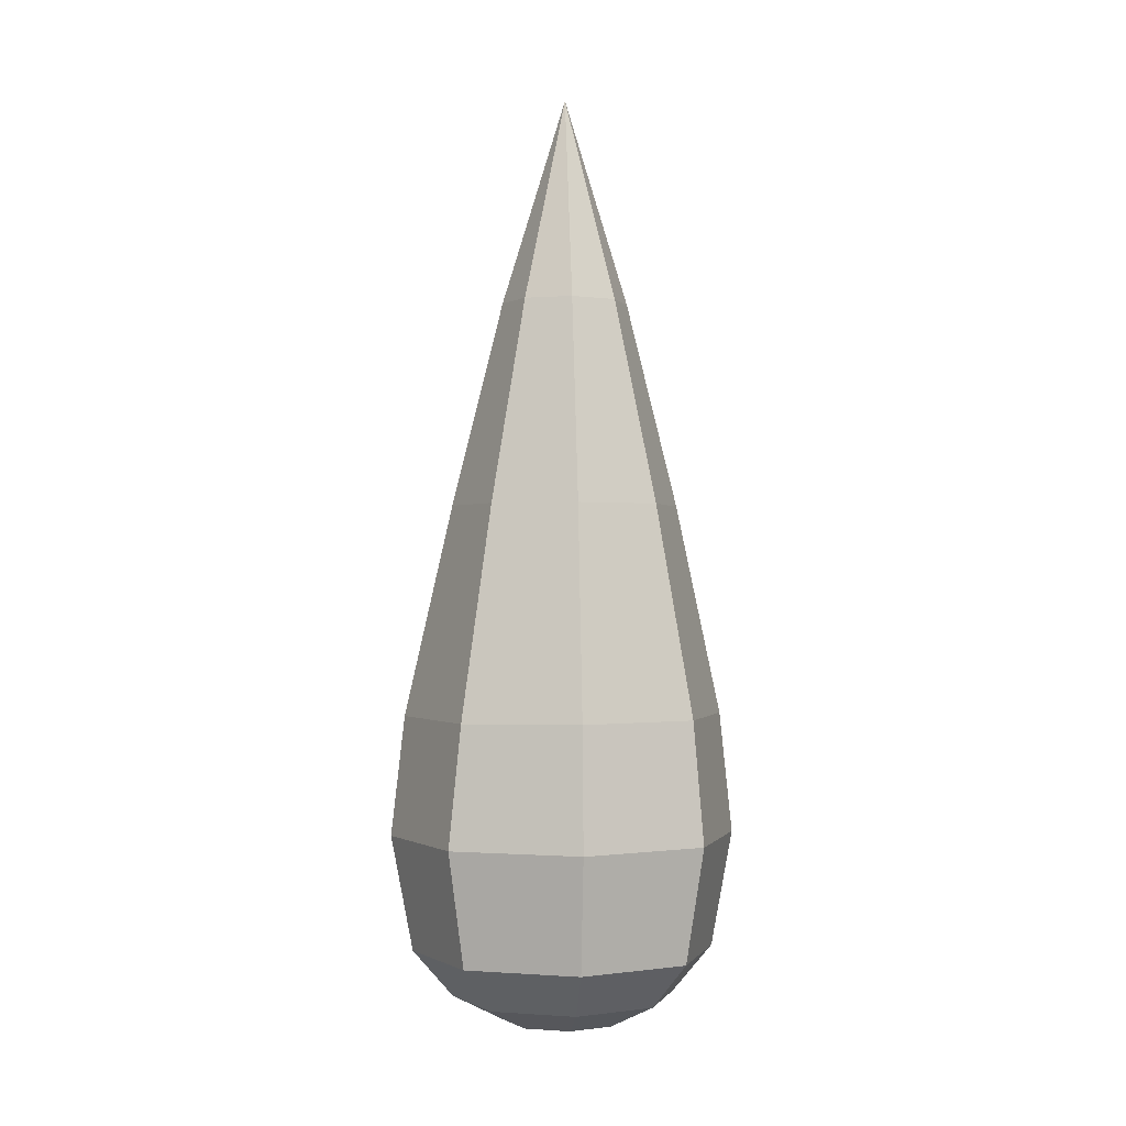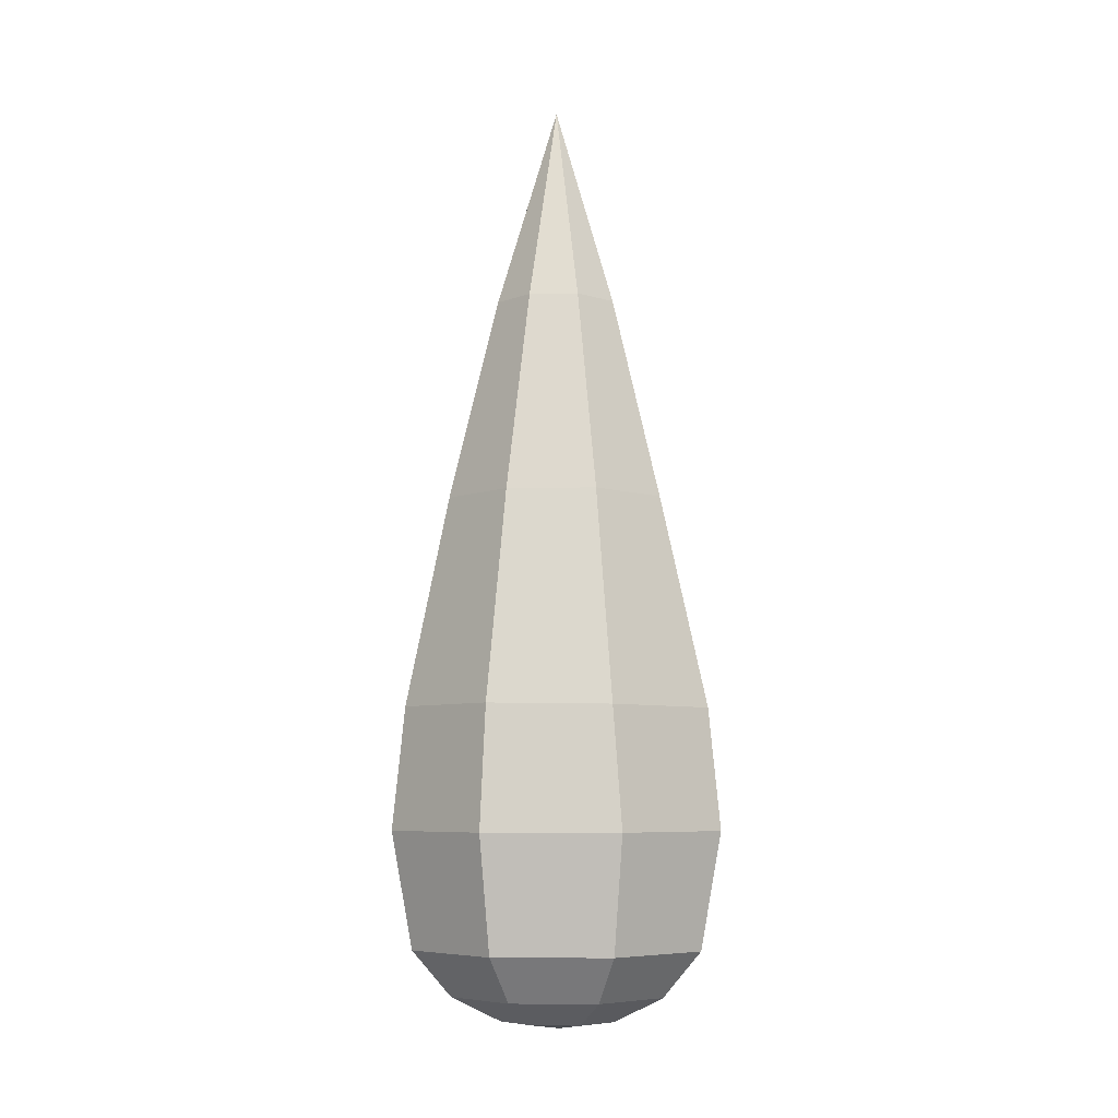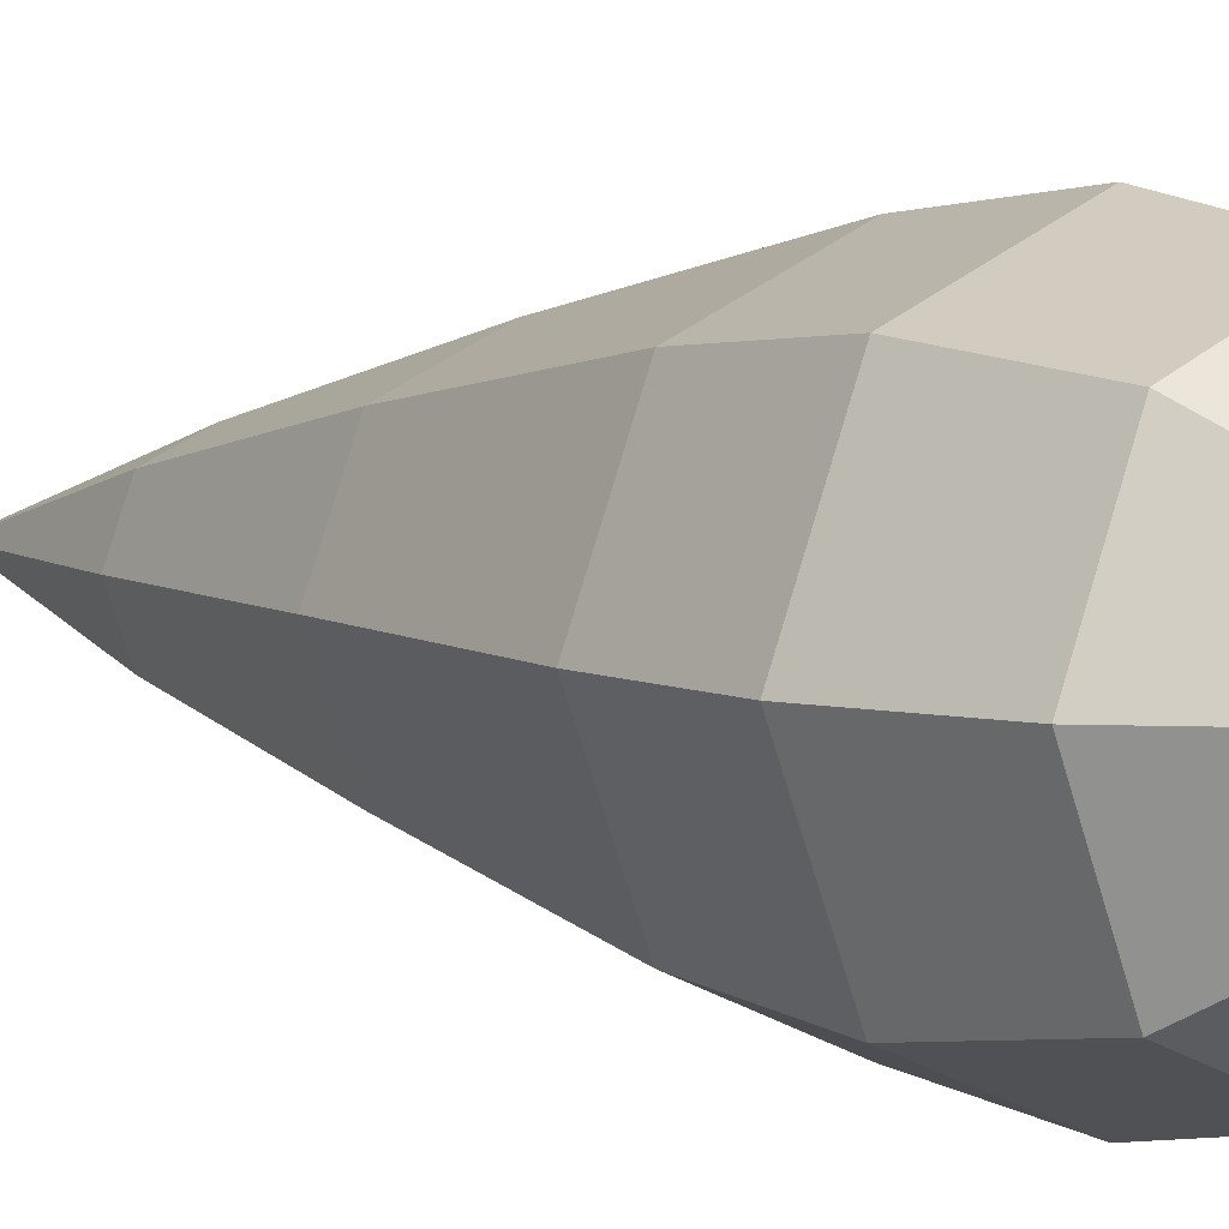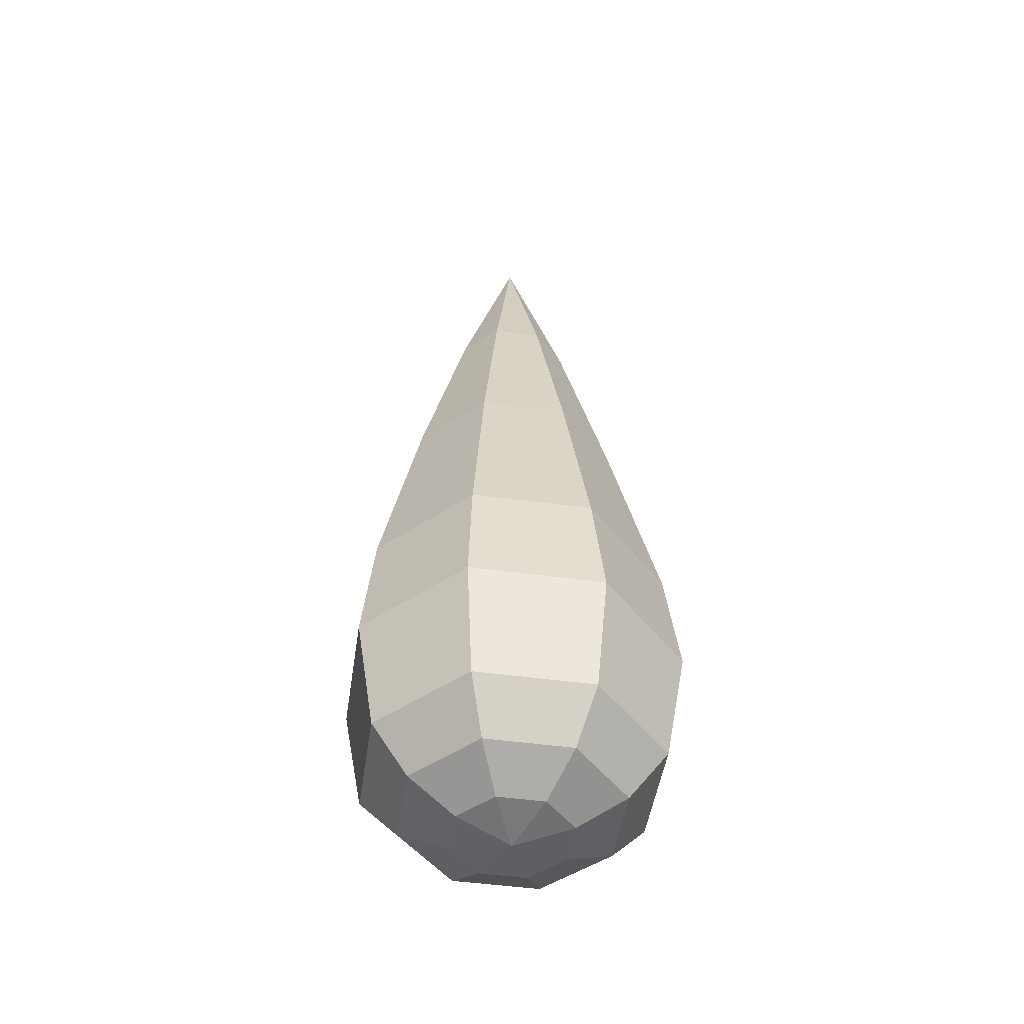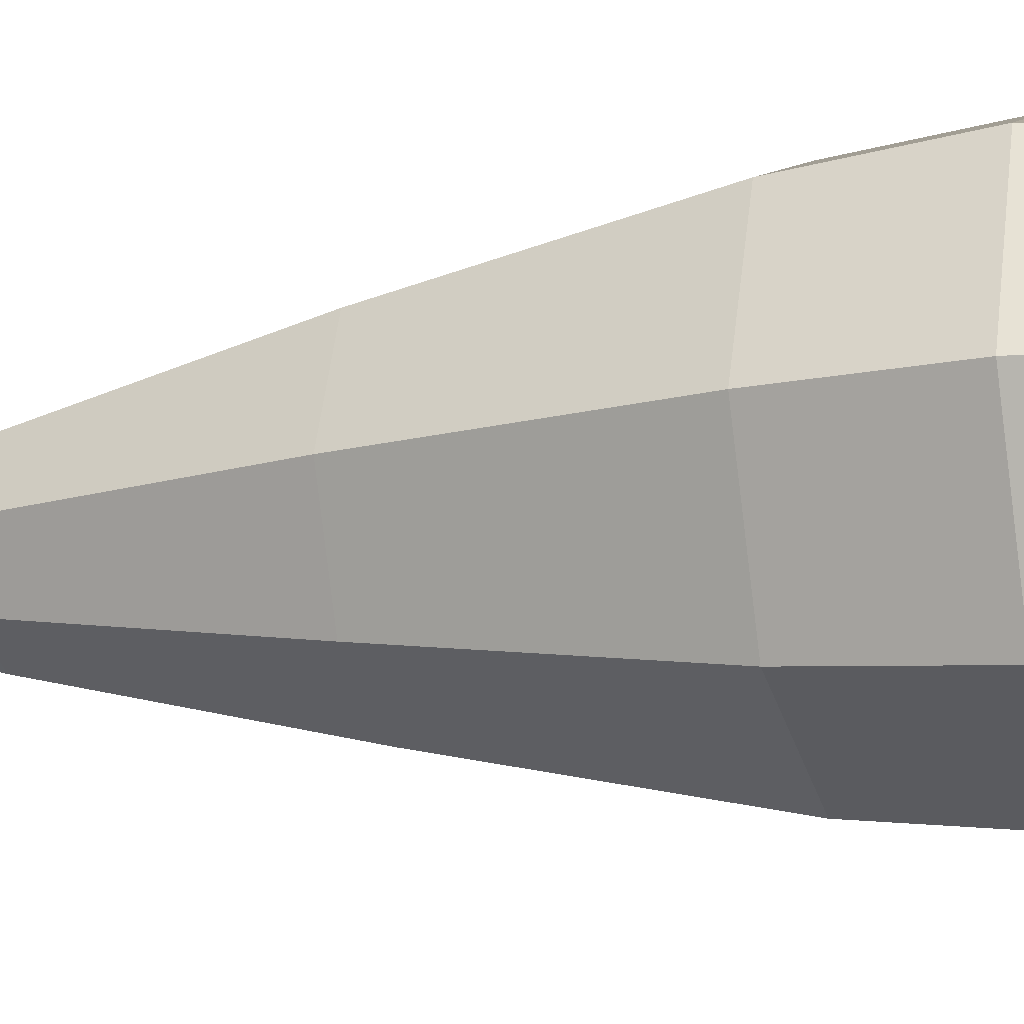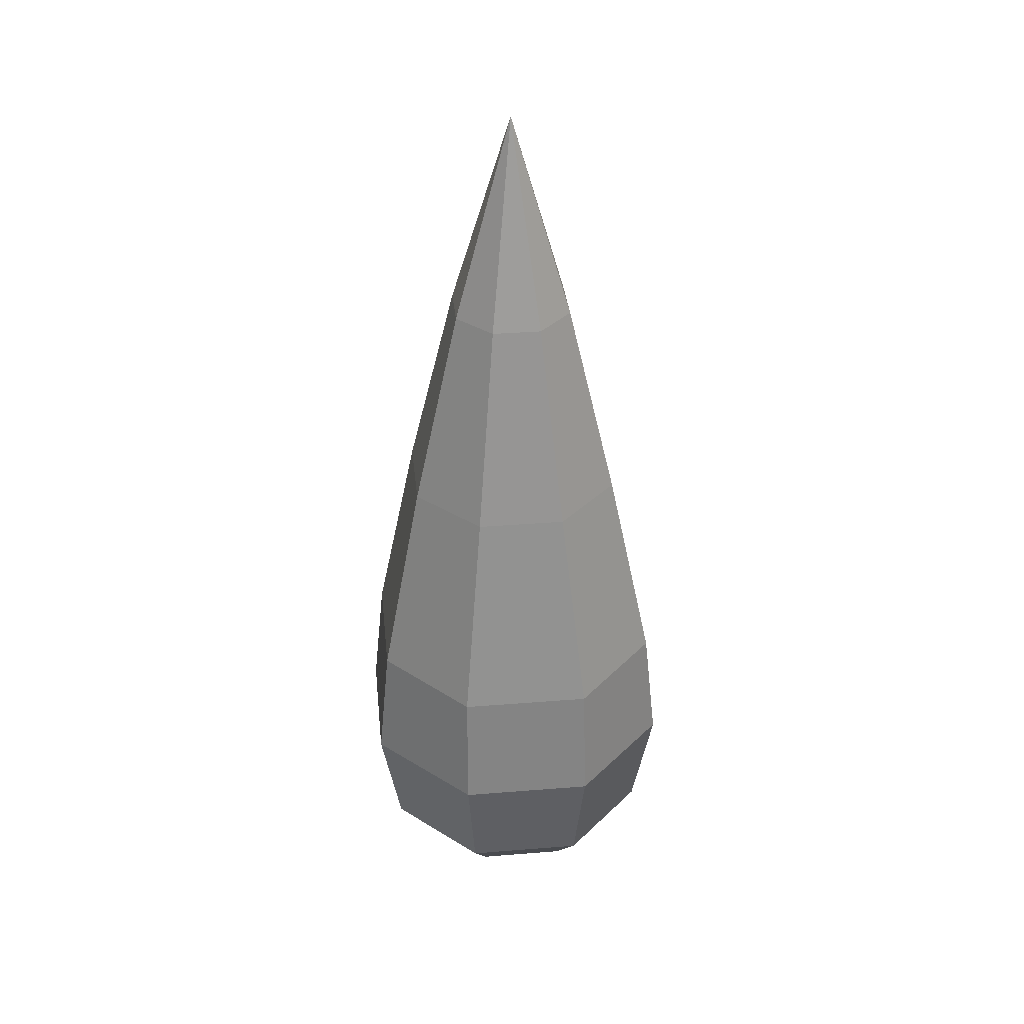
<metadata>
{"format":"obj","ext":"obj","renderer":"f3d","projection":"perspective","resolution":1024,"background":"white","views":[{"elev":-0.4,"azim":-141.3,"up":"+Y"},{"elev":-6.6,"azim":115.2,"up":"+Y"},{"elev":5.2,"azim":-41.1,"up":"+Z"},{"elev":-49.1,"azim":103.9,"up":"+Y"},{"elev":-15.2,"azim":-71.5,"up":"+Z"},{"elev":35.8,"azim":151.5,"up":"+Y"}]}
</metadata>
<code>
g default
v 0.2677 -0.1117 0.2677
v 0.3785 -0.1117 0
v 0.2677 -0.1117 -0.2677
v 0 -0.1117 -0.3785
v -0.2677 -0.1117 -0.2677
v -0.3785 -0.1117 0
v -0.2677 -0.1117 0.2677
v 0 -0.1117 0.3785
v 0.4946 0.04683 0.4946
v 0.6994 0.04683 0
v 0.4946 0.04683 -0.4946
v 0 0.04683 -0.6994
v -0.4946 0.04683 -0.4946
v -0.6994 0.04683 0
v -0.4946 0.04683 0.4946
v 0 0.04683 0.6994
v 0.6711 0.3335 0.671
v 0.9491 0.3335 -3.9e-05
v 0.6711 0.3335 -0.6711
v 3.2e-05 0.3335 -0.9491
v -0.671 0.3335 -0.6711
v -0.949 0.3335 -3.9e-05
v -0.671 0.3335 0.671
v 3.2e-05 0.3335 0.949
v 0.7673 1.055 0.7648
v 1.085 1.055 -0.001372
v 0.7673 1.055 -0.7676
v 0.001119 1.055 -1.085
v -0.7651 1.055 -0.7676
v -1.082 1.055 -0.001372
v -0.7651 1.055 0.7648
v 0.001119 1.055 1.082
v 0.7072 1.812 0.711
v 1 1.812 0.003851
v 0.7244 1.803 -0.6892
v -0.02213 1.803 -0.9984
v -0.7072 1.812 -0.7033
v -1 1.812 0.003851
v -0.7072 1.812 0.711
v 0 1.812 1.004
v 0.5047 3.125 0.522
v 0.7138 3.125 0.01732
v 0.5047 3.125 -0.4874
v 0 3.125 -0.6964
v -0.5047 3.125 -0.4874
v -0.7138 3.125 0.01732
v -0.5047 3.125 0.522
v 0 3.125 0.7311
v 0.2803 4.404 0.2976
v 0.3964 4.404 0.01732
v 0.2803 4.404 -0.263
v 0 4.404 -0.3791
v -0.2803 4.404 -0.263
v -0.3964 4.404 0.01732
v -0.2803 4.404 0.2976
v 0 4.404 0.4137
v 0 -0.1674 0
v 0 5.696 0.01732
g polySurface2
f 1 2 9
f 9 2 10
f 2 3 10
f 10 3 11
f 3 4 11
f 11 4 12
f 4 5 12
f 12 5 13
f 5 6 13
f 13 6 14
f 6 7 14
f 14 7 15
f 7 8 15
f 15 8 16
f 8 1 16
f 16 1 9
f 9 10 17
f 17 10 18
f 10 11 18
f 18 11 19
f 11 12 19
f 19 12 20
f 12 13 20
f 20 13 21
f 13 14 21
f 21 14 22
f 14 15 22
f 22 15 23
f 15 16 23
f 23 16 24
f 16 9 24
f 24 9 17
f 17 18 25
f 25 18 26
f 18 19 26
f 26 19 27
f 20 28 19
f 19 28 27
f 21 29 20
f 20 29 28
f 22 30 21
f 21 30 29
f 23 31 22
f 22 31 30
f 23 24 31
f 31 24 32
f 24 17 32
f 32 17 25
f 26 34 25
f 25 34 33
f 27 35 26
f 26 35 34
f 28 36 27
f 27 36 35
f 28 29 36
f 36 29 37
f 29 30 37
f 37 30 38
f 30 31 38
f 38 31 39
f 31 32 39
f 39 32 40
f 25 33 32
f 32 33 40
f 34 42 33
f 33 42 41
f 35 43 34
f 34 43 42
f 36 44 35
f 35 44 43
f 36 37 44
f 44 37 45
f 37 38 45
f 45 38 46
f 38 39 46
f 46 39 47
f 39 40 47
f 47 40 48
f 33 41 40
f 40 41 48
f 41 42 49
f 49 42 50
f 42 43 50
f 50 43 51
f 43 44 51
f 51 44 52
f 44 45 52
f 52 45 53
f 45 46 53
f 53 46 54
f 46 47 54
f 54 47 55
f 47 48 55
f 55 48 56
f 48 41 56
f 56 41 49
f 2 1 57
f 3 2 57
f 4 3 57
f 5 4 57
f 6 5 57
f 7 6 57
f 8 7 57
f 1 8 57
f 49 50 58
f 50 51 58
f 51 52 58
f 52 53 58
f 53 54 58
f 54 55 58
f 55 56 58
f 56 49 58

</code>
